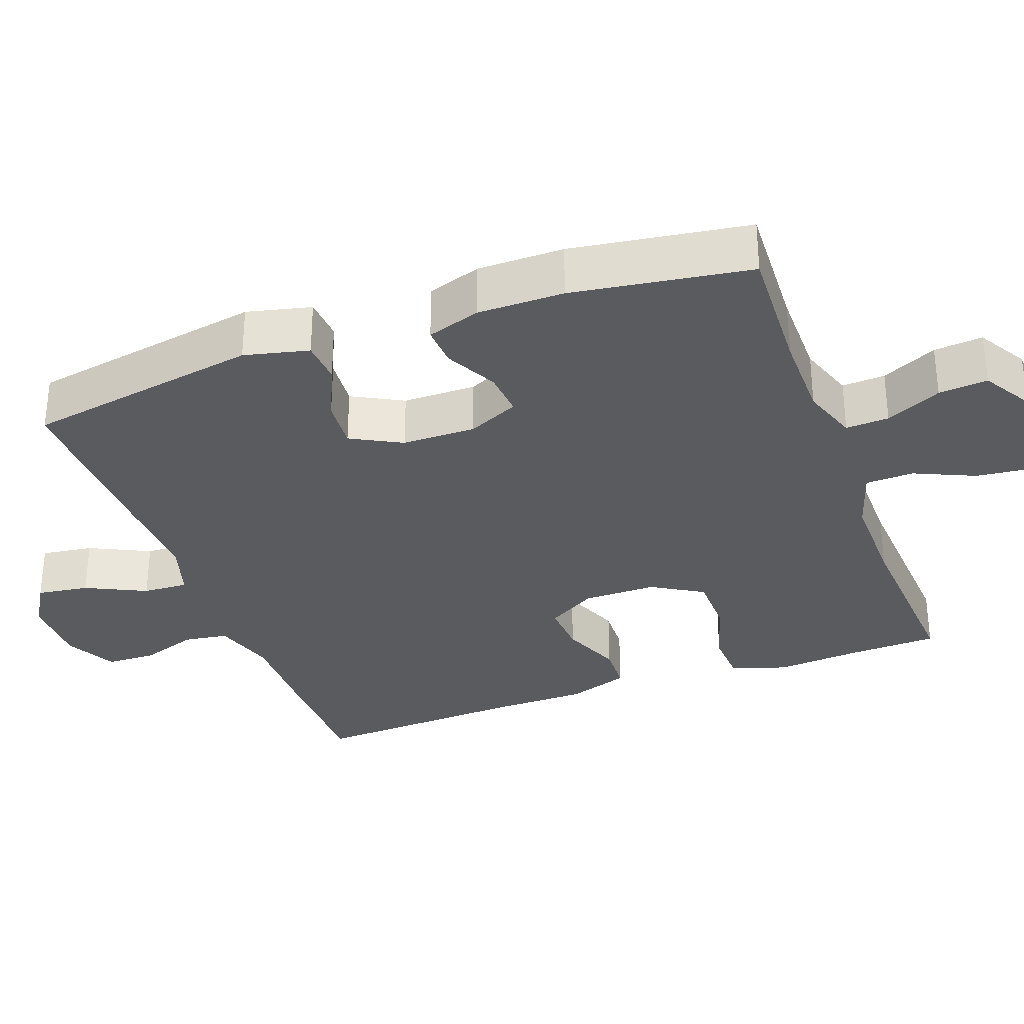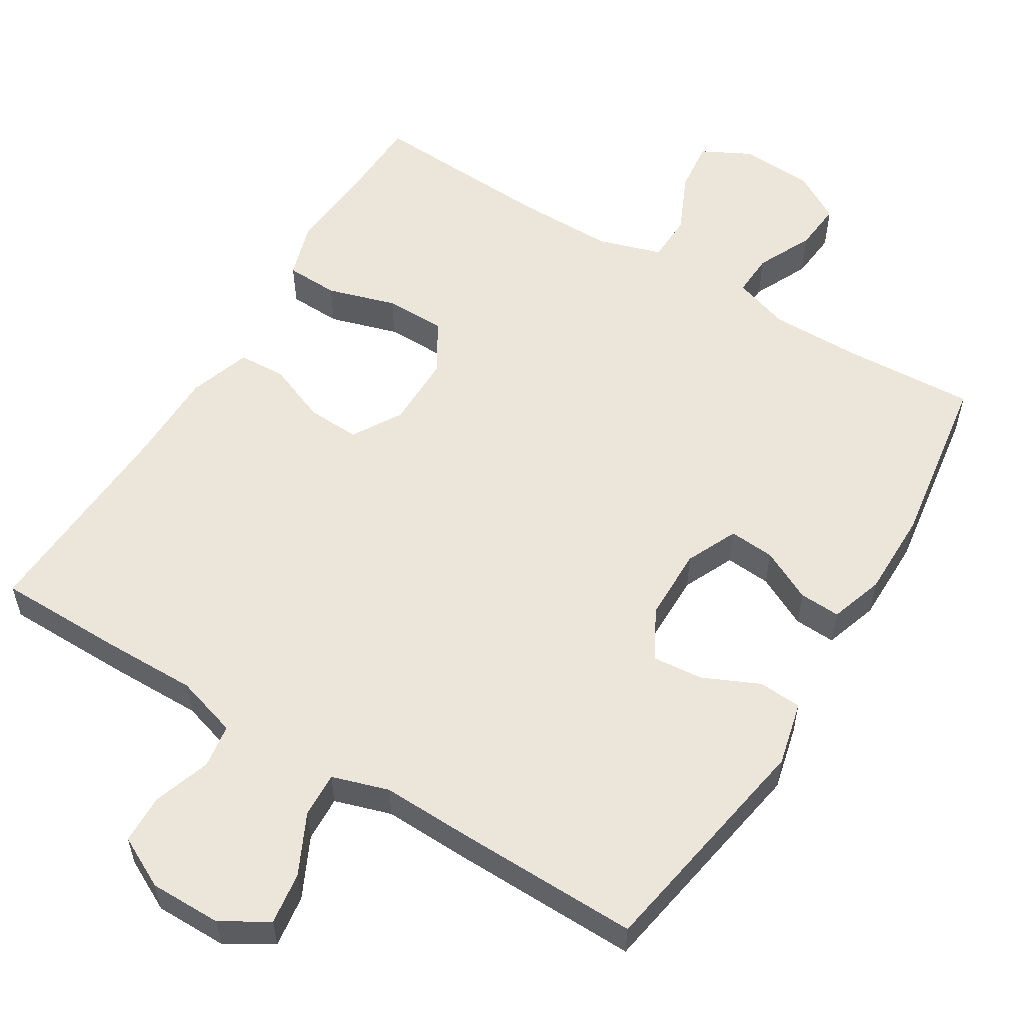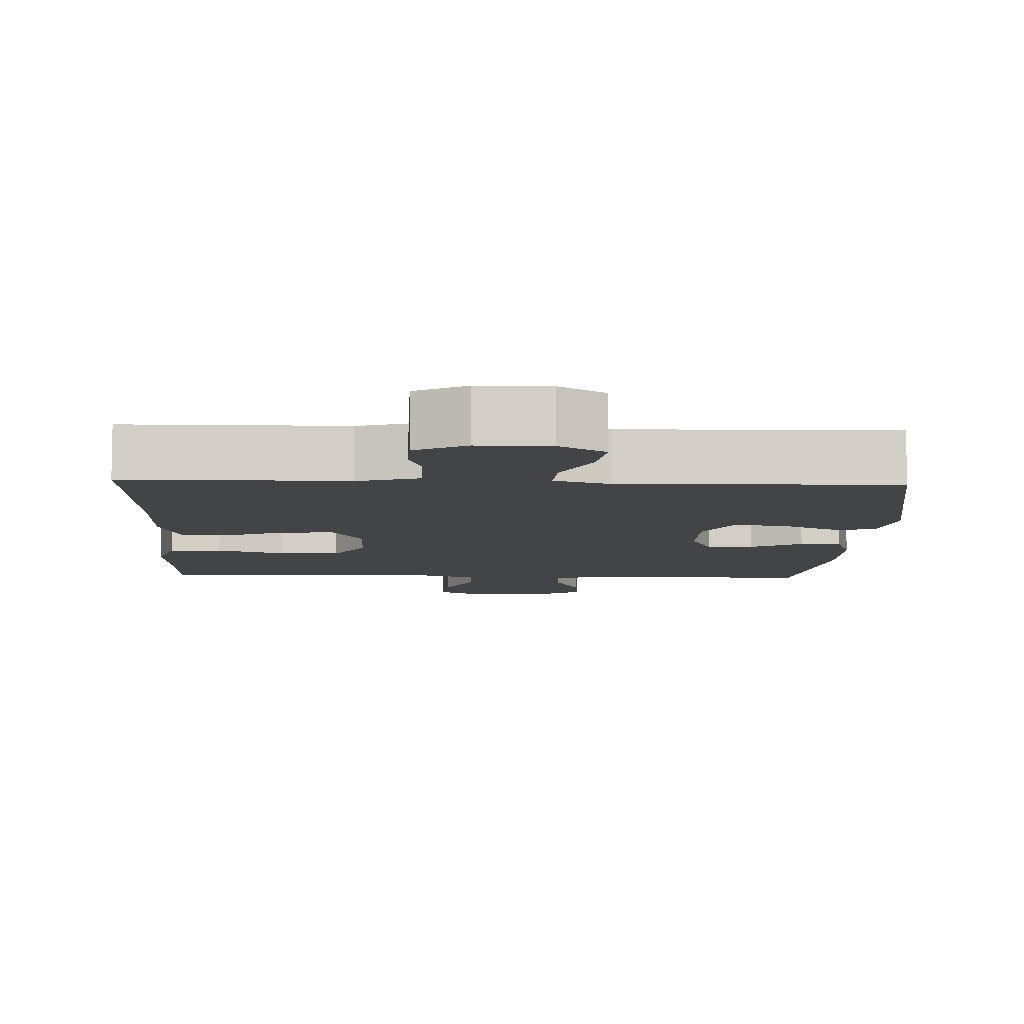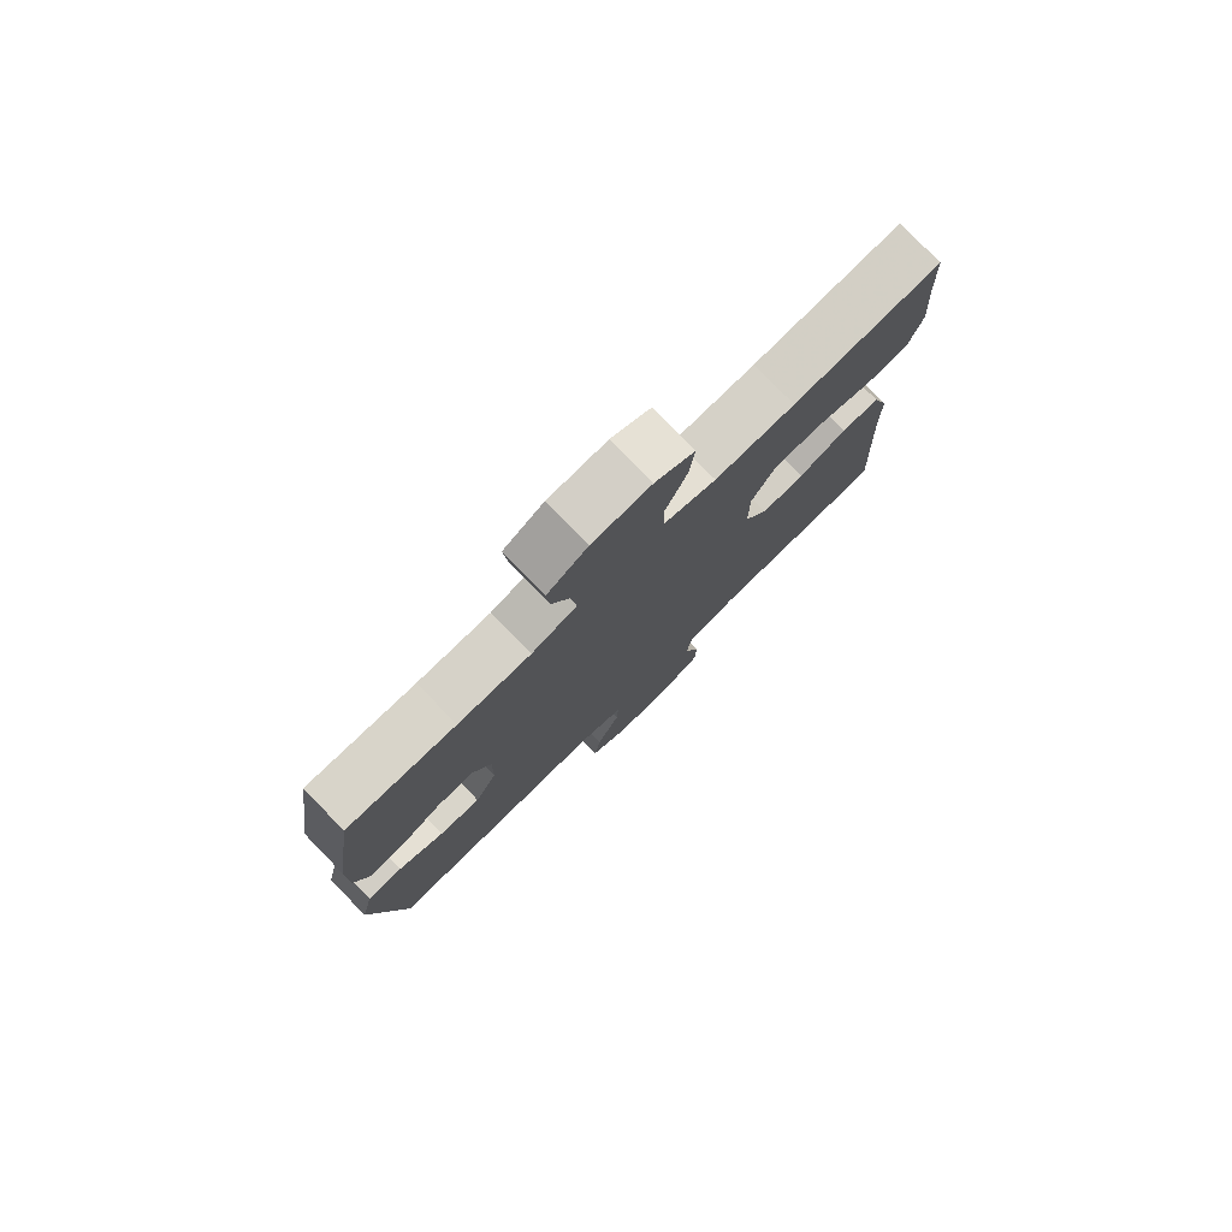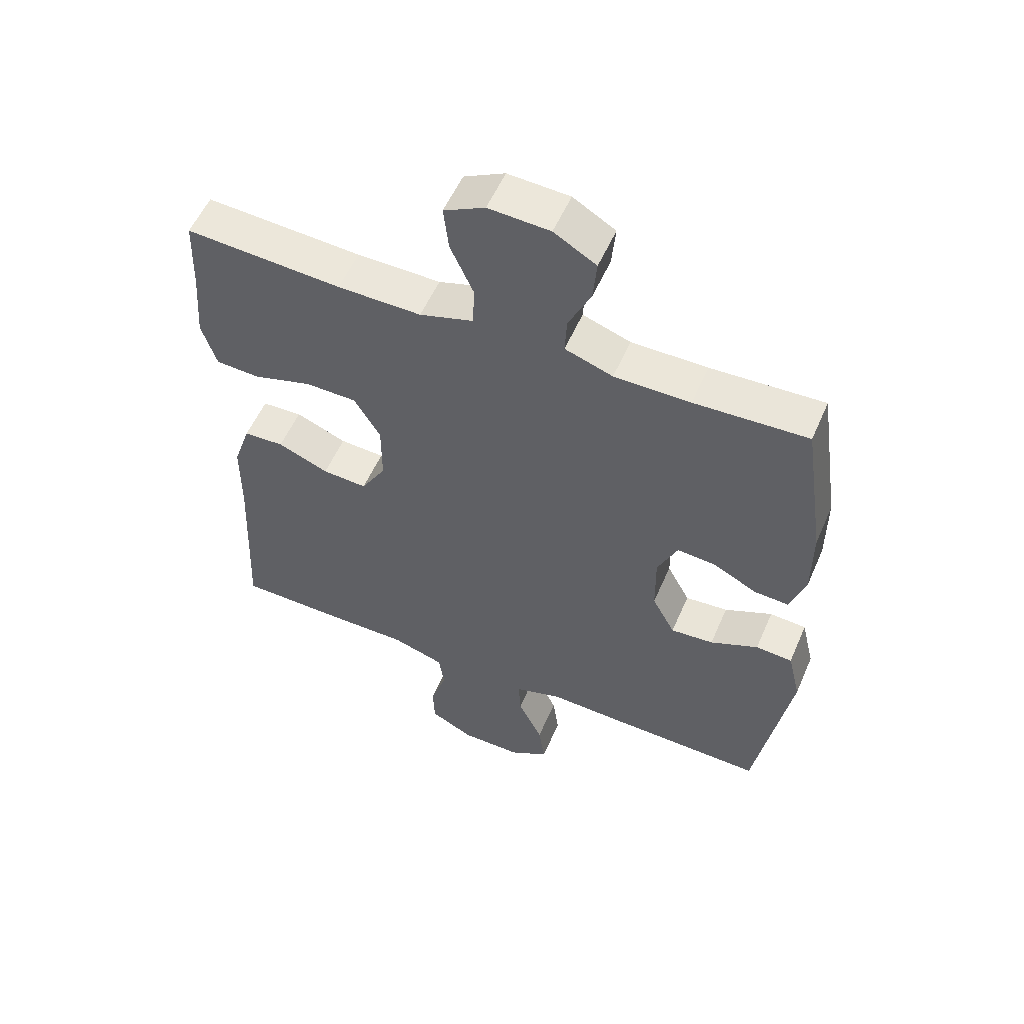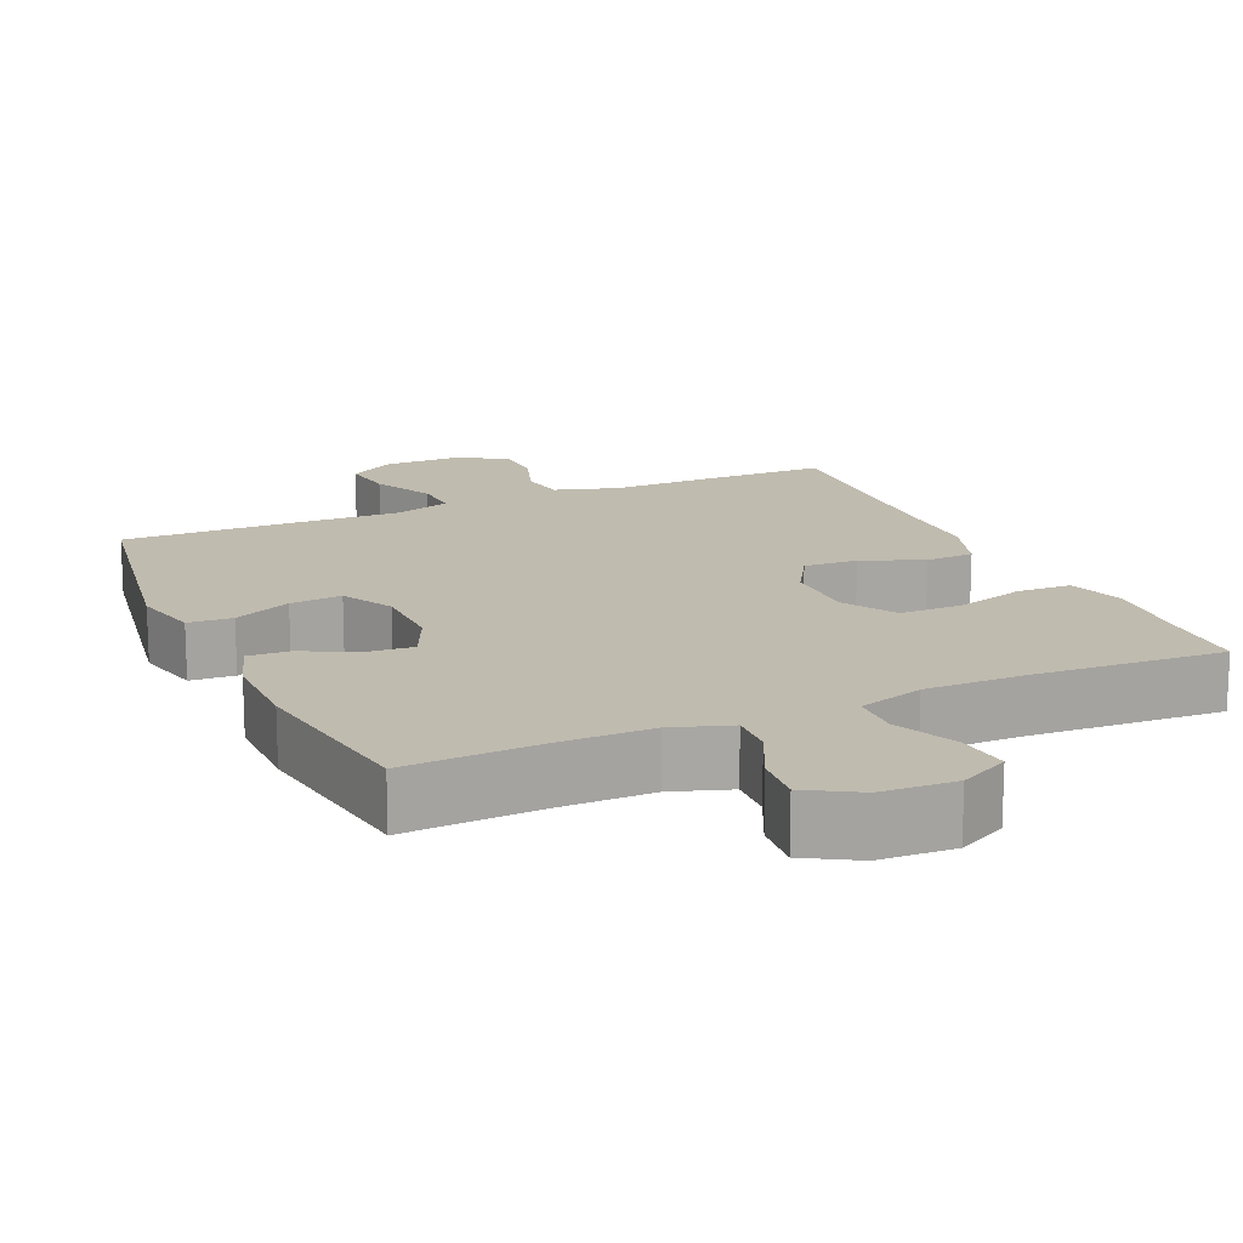
<metadata>
{"format":"obj","ext":"obj","renderer":"f3d","projection":"perspective","resolution":1024,"background":"white","views":[{"elev":-32.0,"azim":-69.8,"up":"+Y"},{"elev":55.9,"azim":-148.6,"up":"+Y"},{"elev":-8.3,"azim":177.6,"up":"+Y"},{"elev":78.4,"azim":-44.3,"up":"+Z"},{"elev":55.3,"azim":-156.7,"up":"+Z"},{"elev":15.9,"azim":-24.1,"up":"+Y"}]}
</metadata>
<code>
v 0.5 0.07 -0.5
v 0.326 0.07 -0.502
v 0.198 0.07 -0.501
v 0.113 0.07 -0.527
v 0.104 0.07 -0.587
v 0.13 0.07 -0.665
v 0.128 0.07 -0.732
v 0.058 0.07 -0.768
v -0.04 0.07 -0.768
v -0.103 0.07 -0.73
v -0.093 0.07 -0.659
v -0.053 0.07 -0.577
v -0.05 0.07 -0.515
v -0.127 0.07 -0.491
v -0.251 0.07 -0.495
v -0.5 0.07 -0.5
v -0.555 0.07 -0.179
v -0.534 0.07 -0.091
v -0.475 0.07 -0.087
v -0.398 0.07 -0.122
v -0.329 0.07 -0.128
v -0.292 0.07 -0.059
v -0.291 0.07 0.041
v -0.323 0.07 0.111
v -0.385 0.07 0.106
v -0.456 0.07 0.07
v -0.512 0.07 0.067
v -0.536 0.07 0.14
v -0.536 0.07 0.258
v -0.5 0.07 0.5
v -0.318 0.07 0.491
v -0.196 0.07 0.491
v -0.119 0.07 0.517
v -0.122 0.07 0.576
v -0.158 0.07 0.652
v -0.164 0.07 0.719
v -0.096 0.07 0.759
v 0.003 0.07 0.764
v 0.069 0.07 0.73
v 0.061 0.07 0.659
v 0.024 0.07 0.577
v 0.026 0.07 0.511
v 0.113 0.07 0.484
v 0.248 0.07 0.485
v 0.5 0.07 0.5
v 0.504 0.07 0.38
v 0.513 0.07 0.262
v 0.489 0.07 0.186
v 0.417 0.07 0.183
v 0.323 0.07 0.211
v 0.24 0.07 0.21
v 0.198 0.07 0.14
v 0.198 0.07 0.04
v 0.238 0.07 -0.027
v 0.31 0.07 -0.023
v 0.392 0.07 0.01
v 0.457 0.07 0.007
v 0.485 0.07 -0.077
v 0.486 0.07 -0.206
v 0.5 0 -0.5
v 0.326 0 -0.502
v 0.198 0 -0.501
v 0.113 0 -0.527
v 0.104 0 -0.587
v 0.13 0 -0.665
v 0.128 0 -0.732
v 0.058 0 -0.768
v -0.04 0 -0.768
v -0.103 0 -0.73
v -0.093 0 -0.659
v -0.053 0 -0.577
v -0.05 0 -0.515
v -0.127 0 -0.491
v -0.251 0 -0.495
v -0.5 0 -0.5
v -0.555 0 -0.179
v -0.534 0 -0.091
v -0.475 0 -0.087
v -0.398 0 -0.122
v -0.329 0 -0.128
v -0.292 0 -0.059
v -0.291 0 0.041
v -0.323 0 0.111
v -0.385 0 0.106
v -0.456 0 0.07
v -0.512 0 0.067
v -0.536 0 0.14
v -0.536 0 0.258
v -0.5 0 0.5
v -0.318 0 0.491
v -0.196 0 0.491
v -0.119 0 0.517
v -0.122 0 0.576
v -0.158 0 0.652
v -0.164 0 0.719
v -0.096 0 0.759
v 0.003 0 0.764
v 0.069 0 0.73
v 0.061 0 0.659
v 0.024 0 0.577
v 0.026 0 0.511
v 0.113 0 0.484
v 0.248 0 0.485
v 0.5 0 0.5
v 0.504 0 0.38
v 0.513 0 0.262
v 0.489 0 0.186
v 0.417 0 0.183
v 0.323 0 0.211
v 0.24 0 0.21
v 0.198 0 0.14
v 0.198 0 0.04
v 0.238 0 -0.027
v 0.31 0 -0.023
v 0.392 0 0.01
v 0.457 0 0.007
v 0.485 0 -0.077
v 0.486 0 -0.206
f 56 57 58 59
f 55 56 59 1
f 54 55 1 2
f 53 54 2 3
f 47 48 49 50
f 46 47 50 51
f 44 45 46 51
f 43 44 51 52
f 38 39 40 41
f 38 41 42
f 37 38 42
f 34 35 36 37
f 33 34 37 42
f 32 33 42 43
f 28 29 30 31
f 25 26 27 28
f 24 25 28 31
f 23 24 31 32
f 17 18 19 20
f 17 20 21
f 14 15 16 17
f 13 14 17 21
f 9 10 11 12
f 9 12 13
f 8 9 13
f 5 6 7 8
f 4 5 8 13
f 53 3 4 13
f 22 23 32 43
f 22 43 52 53
f 13 21 22 53
f 118 117 116 115
f 60 118 115 114
f 61 60 114 113
f 62 61 113 112
f 109 108 107 106
f 110 109 106 105
f 110 105 104 103
f 111 110 103 102
f 100 99 98 97
f 101 100 97
f 101 97 96
f 96 95 94 93
f 101 96 93 92
f 102 101 92 91
f 90 89 88 87
f 87 86 85 84
f 90 87 84 83
f 91 90 83 82
f 79 78 77 76
f 80 79 76
f 76 75 74 73
f 80 76 73 72
f 71 70 69 68
f 72 71 68
f 72 68 67
f 67 66 65 64
f 72 67 64 63
f 72 63 62 112
f 102 91 82 81
f 112 111 102 81
f 112 81 80 72
f 1 60 61 2
f 2 61 62 3
f 3 62 63 4
f 4 63 64 5
f 5 64 65 6
f 6 65 66 7
f 7 66 67 8
f 8 67 68 9
f 9 68 69 10
f 10 69 70 11
f 11 70 71 12
f 12 71 72 13
f 13 72 73 14
f 14 73 74 15
f 15 74 75 16
f 16 75 76 17
f 17 76 77 18
f 18 77 78 19
f 19 78 79 20
f 20 79 80 21
f 21 80 81 22
f 22 81 82 23
f 23 82 83 24
f 24 83 84 25
f 25 84 85 26
f 26 85 86 27
f 27 86 87 28
f 28 87 88 29
f 29 88 89 30
f 30 89 90 31
f 31 90 91 32
f 32 91 92 33
f 33 92 93 34
f 34 93 94 35
f 35 94 95 36
f 36 95 96 37
f 37 96 97 38
f 38 97 98 39
f 39 98 99 40
f 40 99 100 41
f 41 100 101 42
f 42 101 102 43
f 43 102 103 44
f 44 103 104 45
f 45 104 105 46
f 46 105 106 47
f 47 106 107 48
f 48 107 108 49
f 49 108 109 50
f 50 109 110 51
f 51 110 111 52
f 52 111 112 53
f 53 112 113 54
f 54 113 114 55
f 55 114 115 56
f 56 115 116 57
f 57 116 117 58
f 58 117 118 59
f 59 118 60 1

</code>
